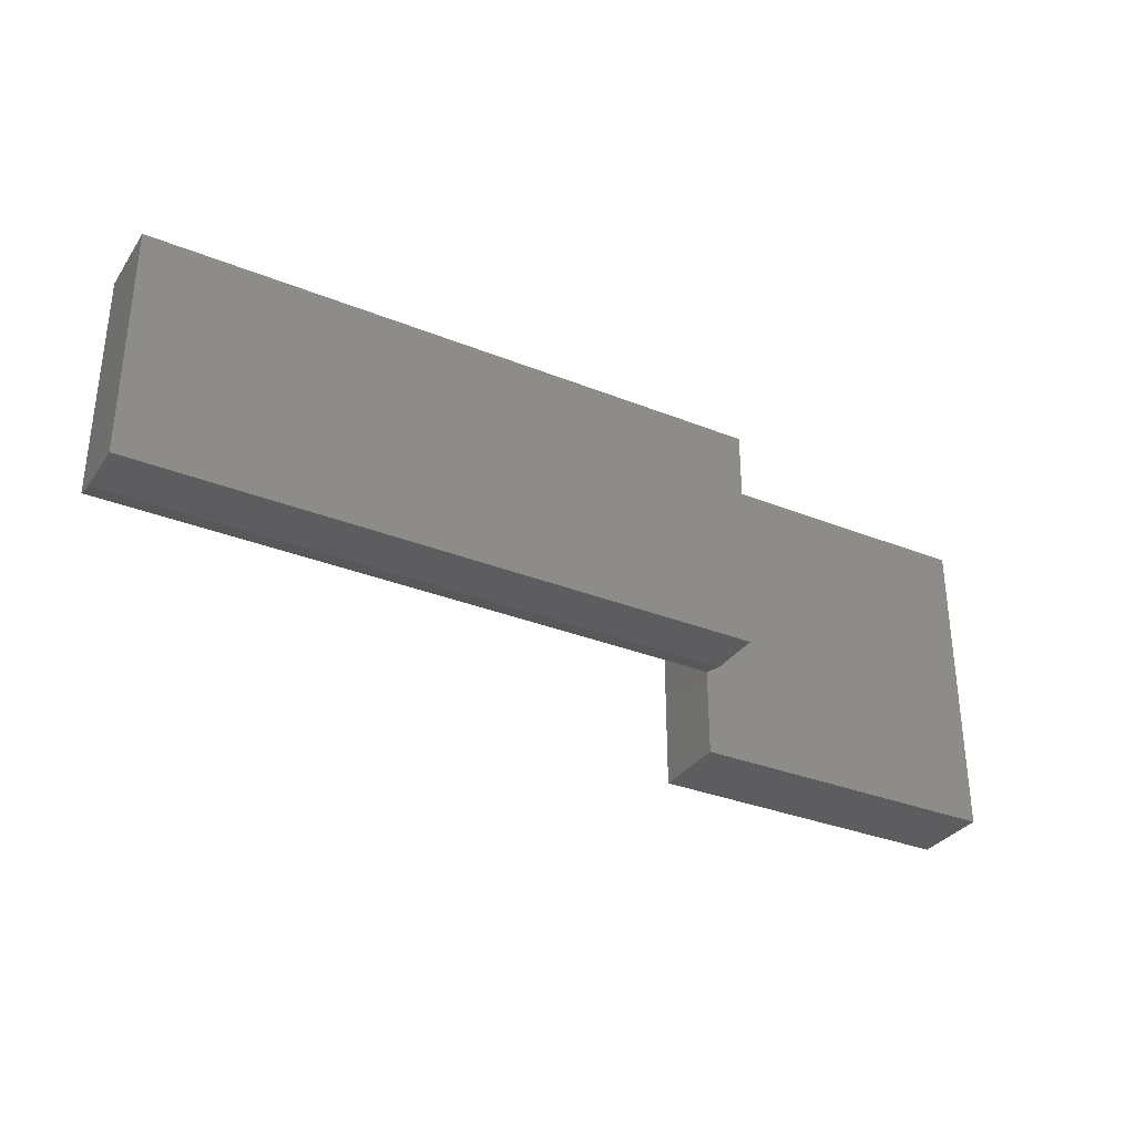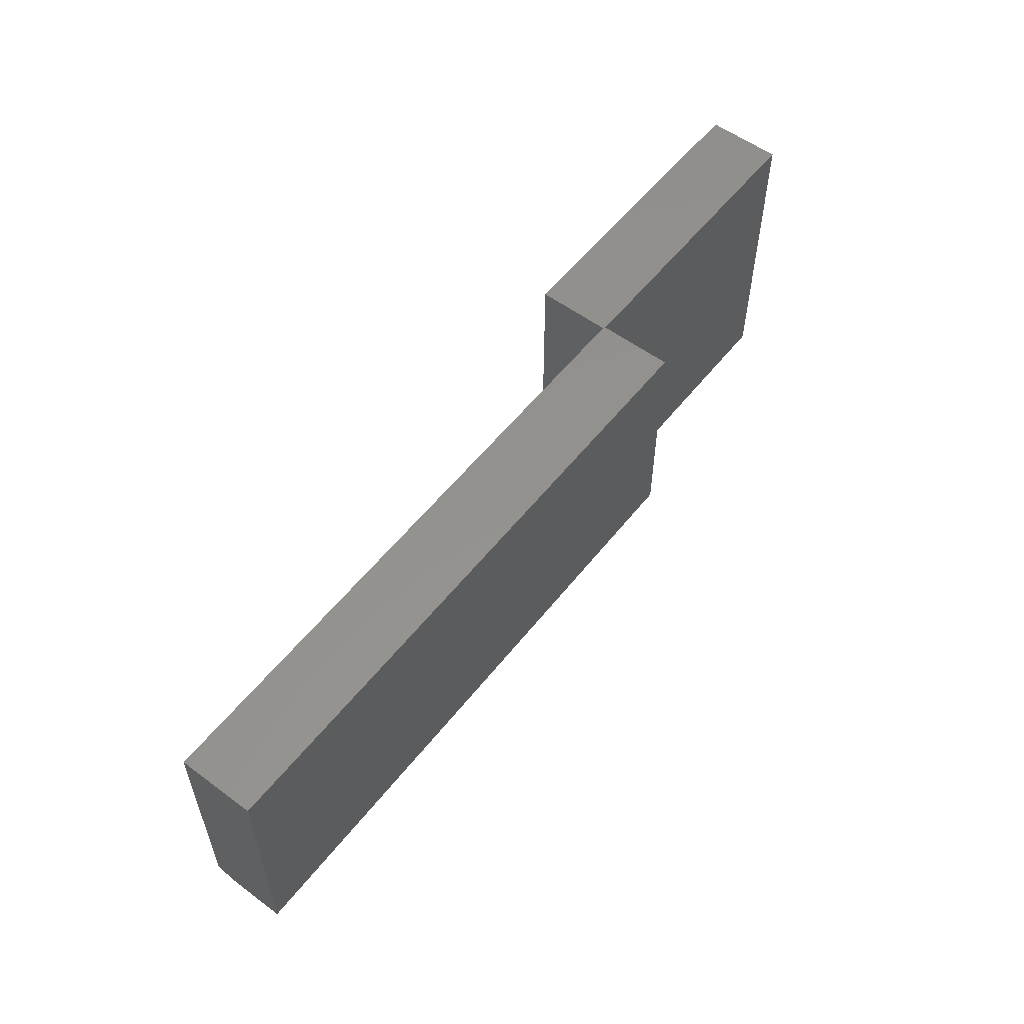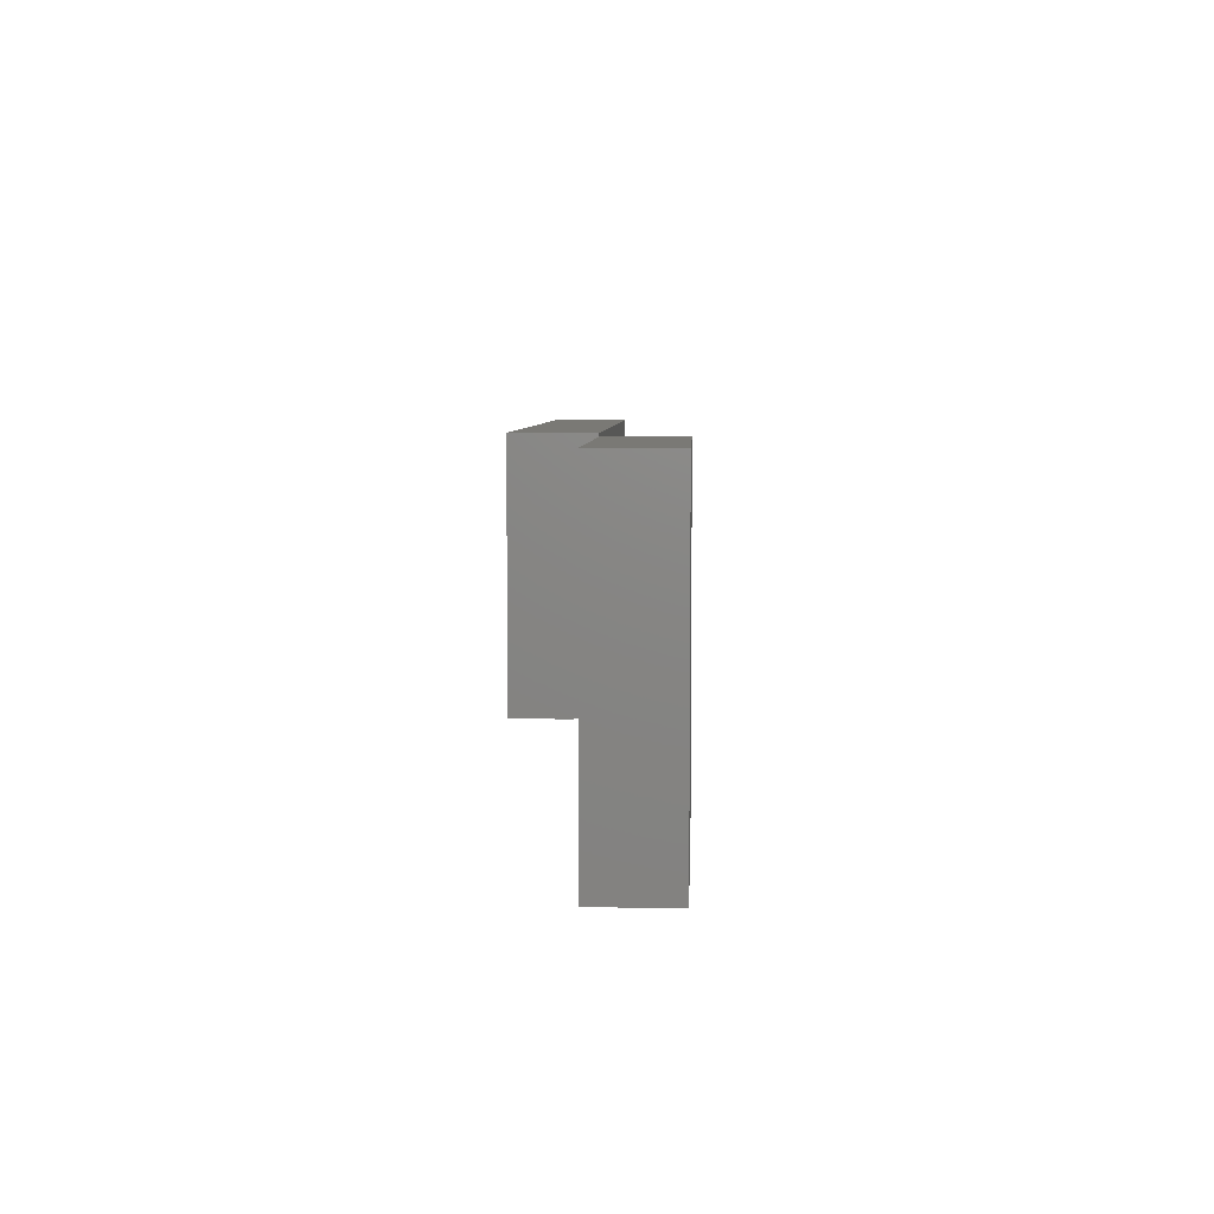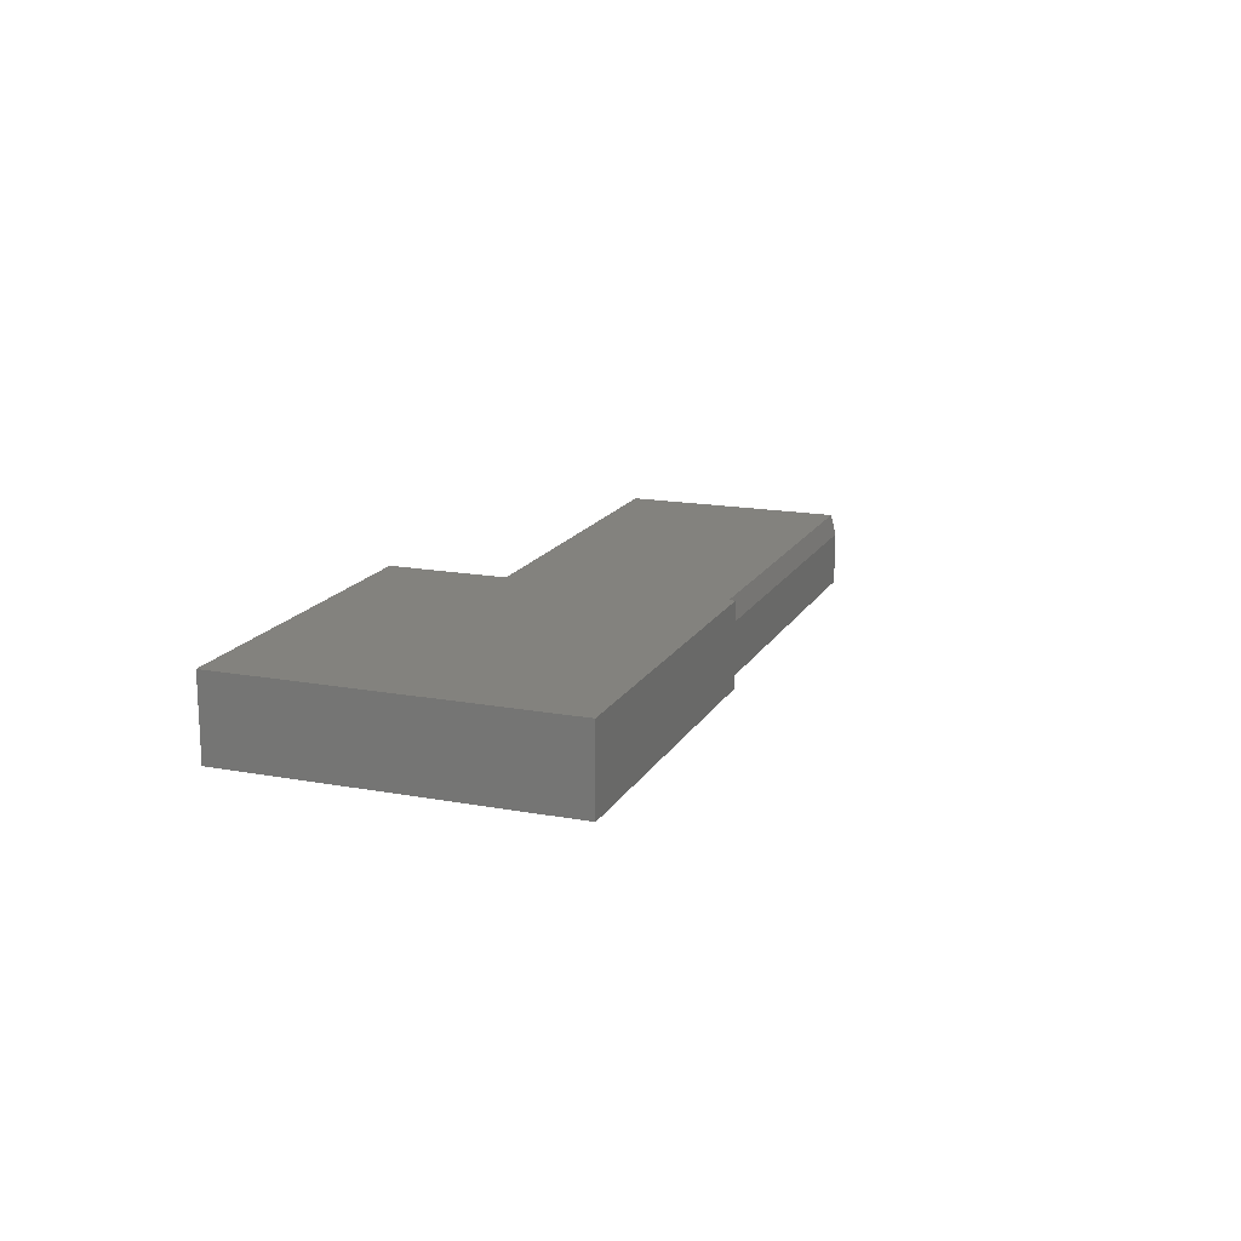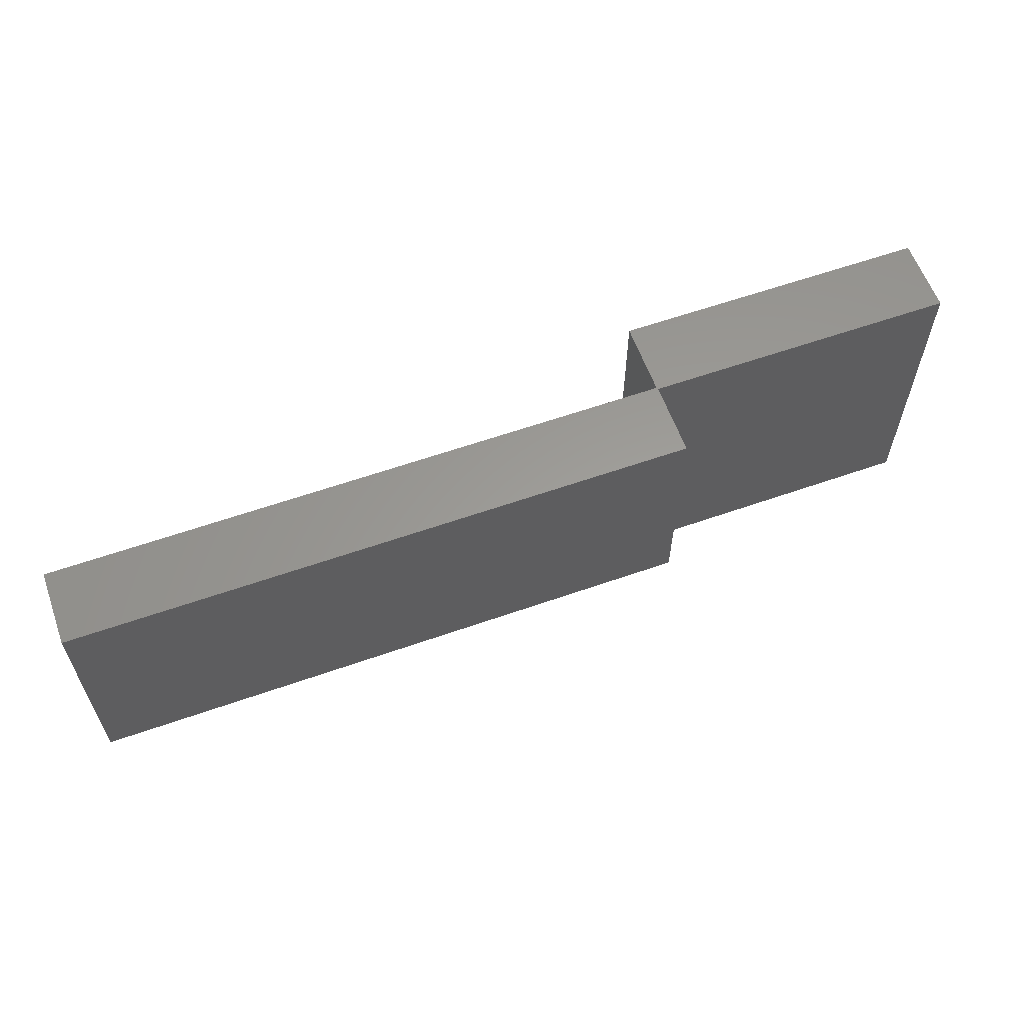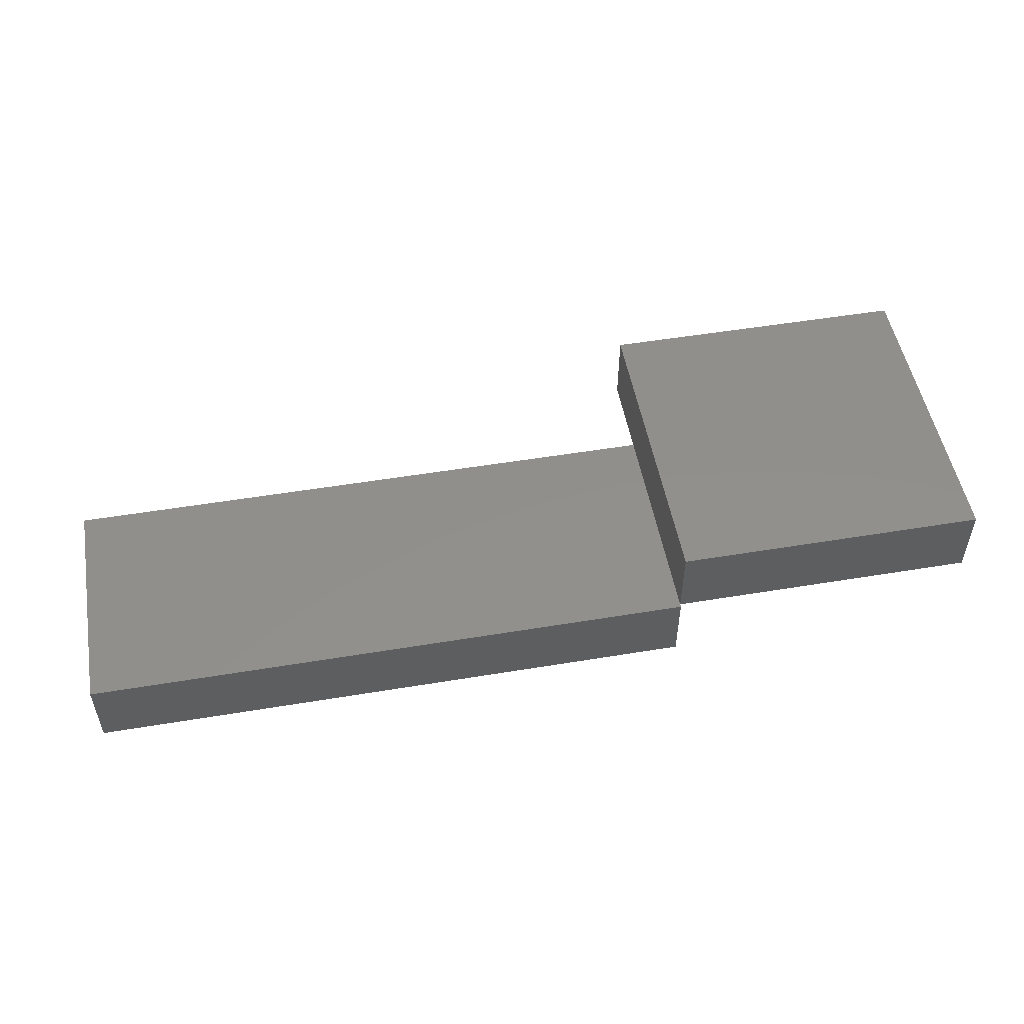
<metadata>
{"format":"stl","ext":"stl","renderer":"f3d","projection":"perspective","resolution":1024,"background":"white","views":[{"elev":-32.7,"azim":150.9,"up":"+Y"},{"elev":56.1,"azim":127.8,"up":"+Y"},{"elev":5.9,"azim":-87.6,"up":"+Y"},{"elev":16.4,"azim":-69.3,"up":"+Z"},{"elev":60.2,"azim":160.2,"up":"+Y"},{"elev":51.6,"azim":169.8,"up":"+Z"}]}
</metadata>
<code>
# stl→obj: 18 verts, 32 faces
v 0.75 0.007812 -0.03125
v 0.75 0.01562 0
v -0.1484 0.007812 -0.03125
v -0.1484 0.01562 0
v -0.1484 0.3438 0
v 0.75 0.3483 0
v -0.1484 0.3483 0
v -0.1484 0.3483 -0.1094
v -0.1484 0.007812 -0.1094
v -0.1484 -0.1094 0
v -0.6016 -0.1094 0
v -0.6016 0.3438 0
v -0.1484 0.3438 0.1094
v -0.6016 0.3438 0.1094
v -0.1484 -0.1094 0.1094
v -0.6016 -0.1094 0.1094
v 0.75 0.007812 -0.1094
v 0.75 0.3483 -0.1094
f 1 2 3
f 3 2 4
f 4 2 5
f 5 2 6
f 5 6 7
f 7 8 5
f 3 4 9
f 9 4 5
f 9 5 8
f 10 11 4
f 4 11 12
f 4 12 5
f 13 5 14
f 14 5 12
f 5 13 4
f 4 13 15
f 4 15 10
f 16 15 14
f 14 15 13
f 14 12 16
f 16 12 11
f 16 11 15
f 15 11 10
f 1 17 2
f 2 17 18
f 2 18 6
f 9 17 3
f 3 17 1
f 9 8 17
f 17 8 18
f 18 8 6
f 6 8 7

</code>
